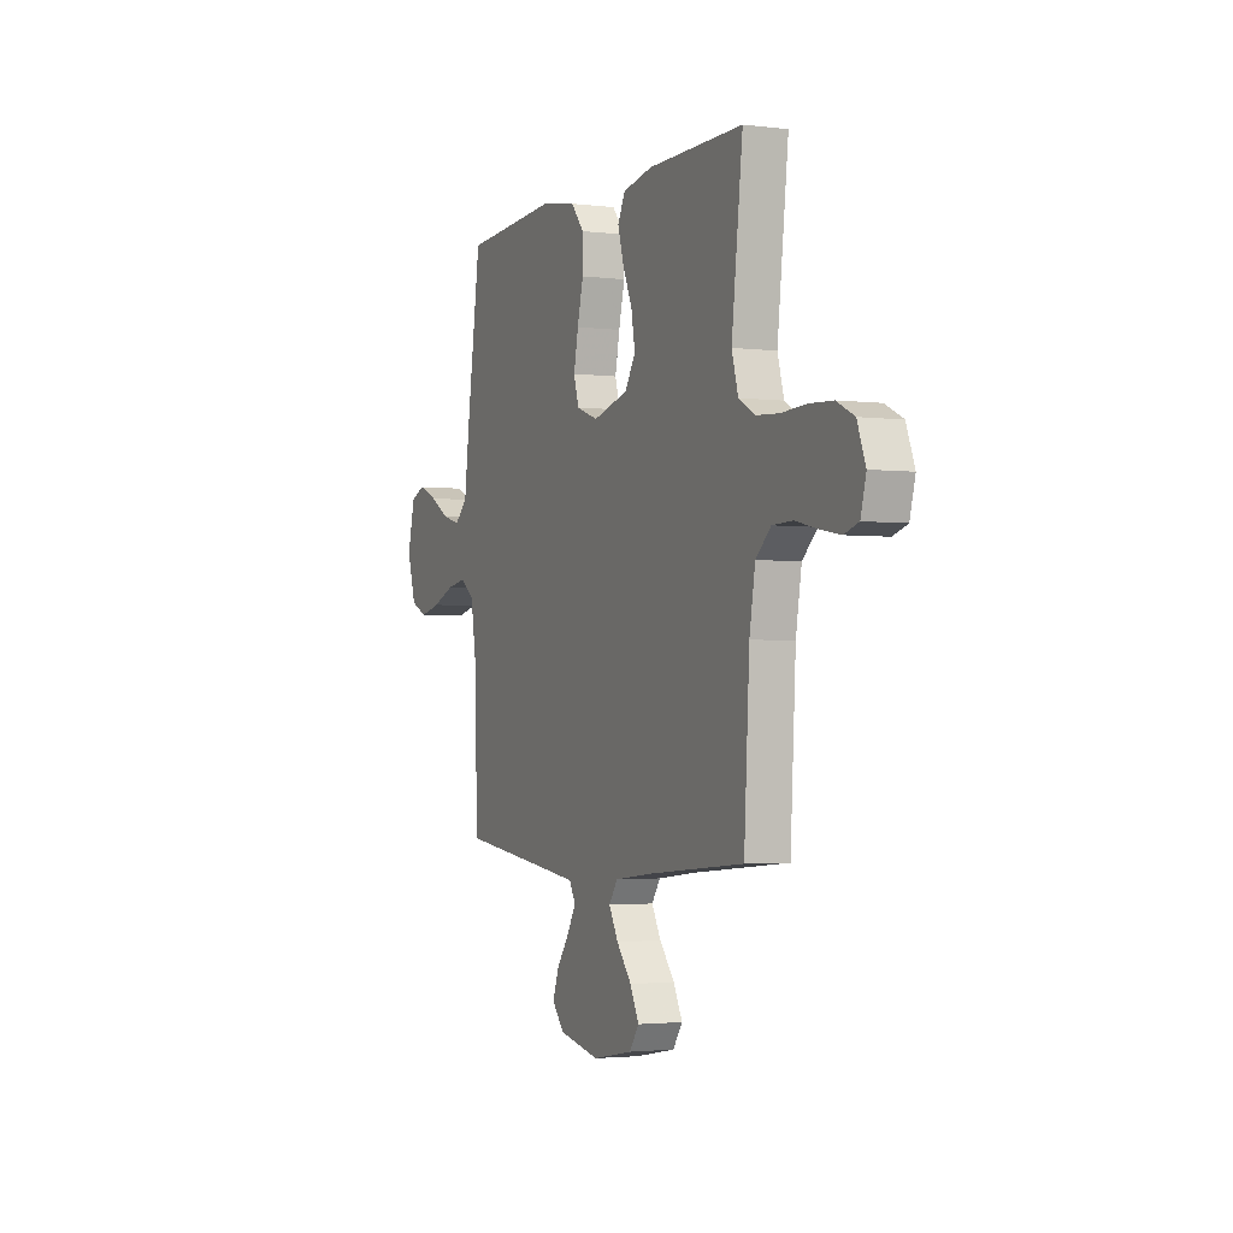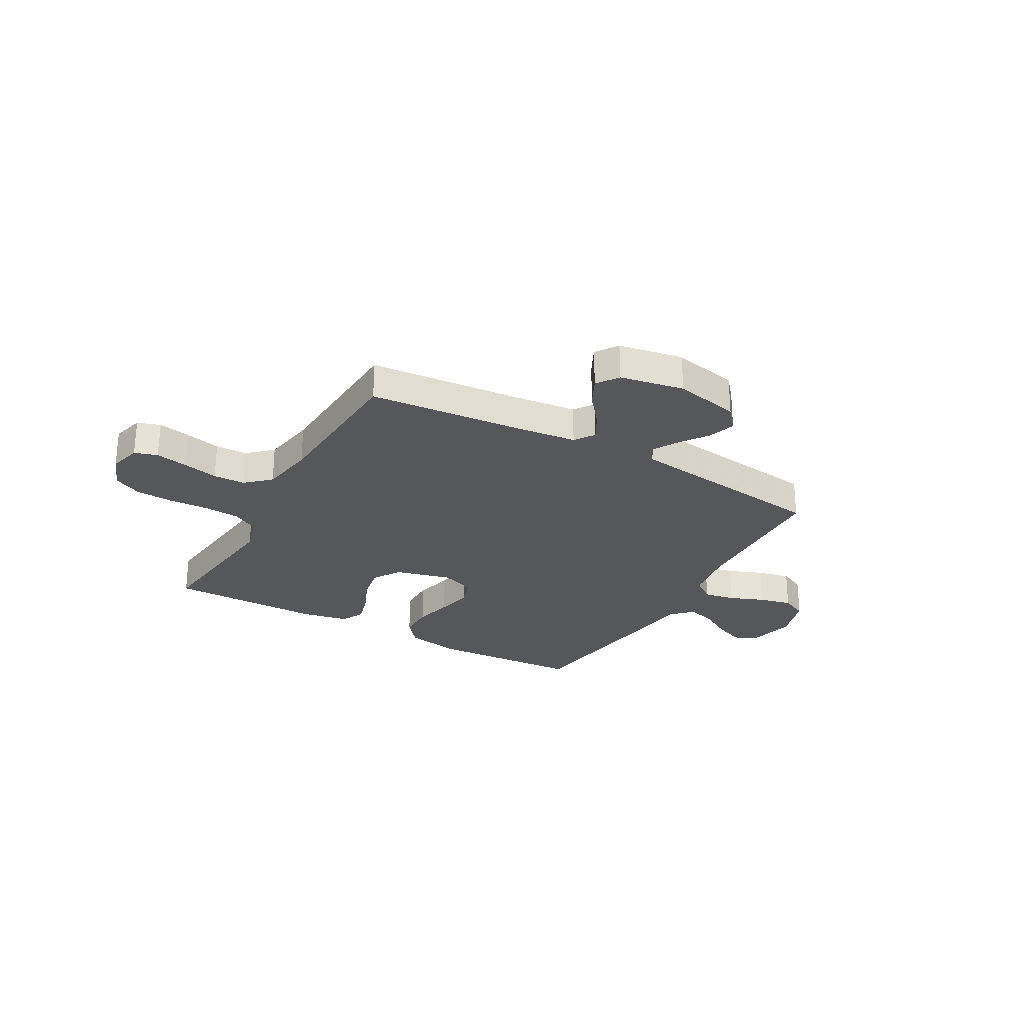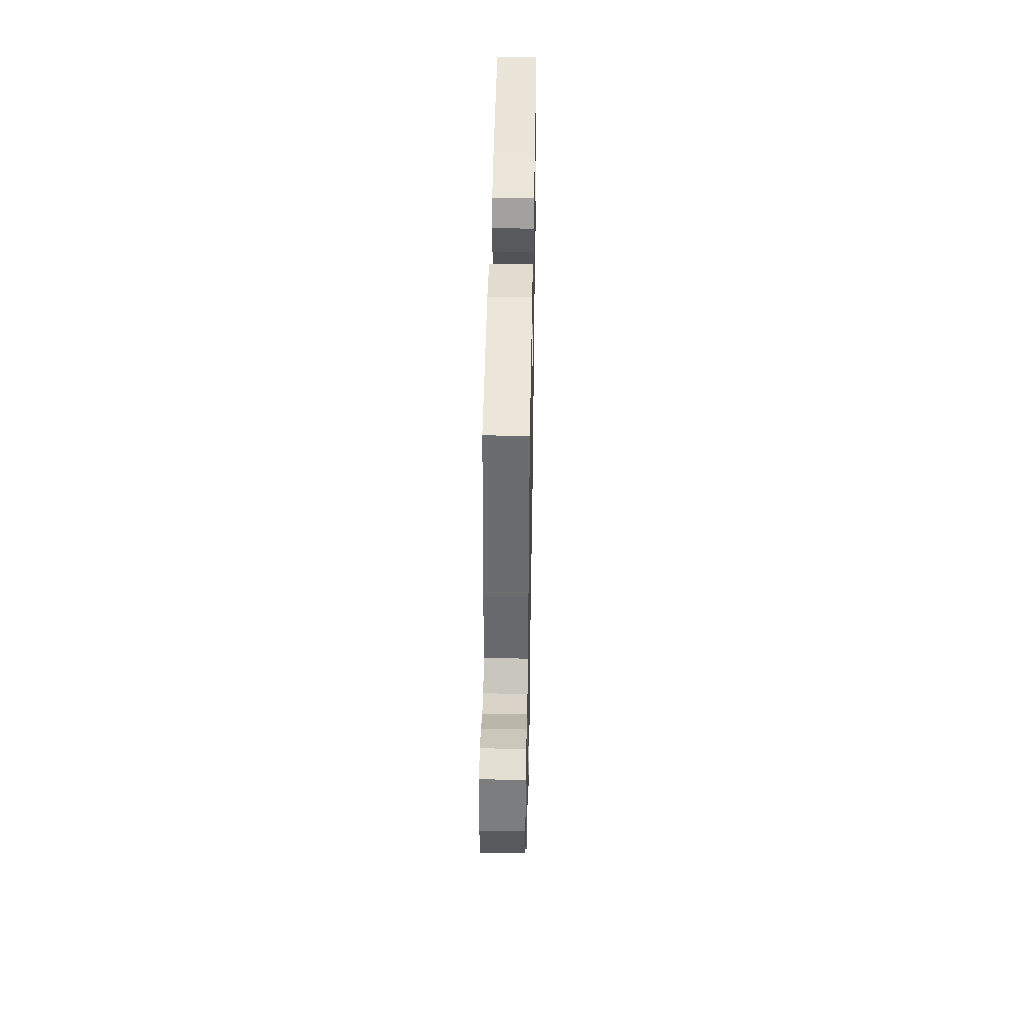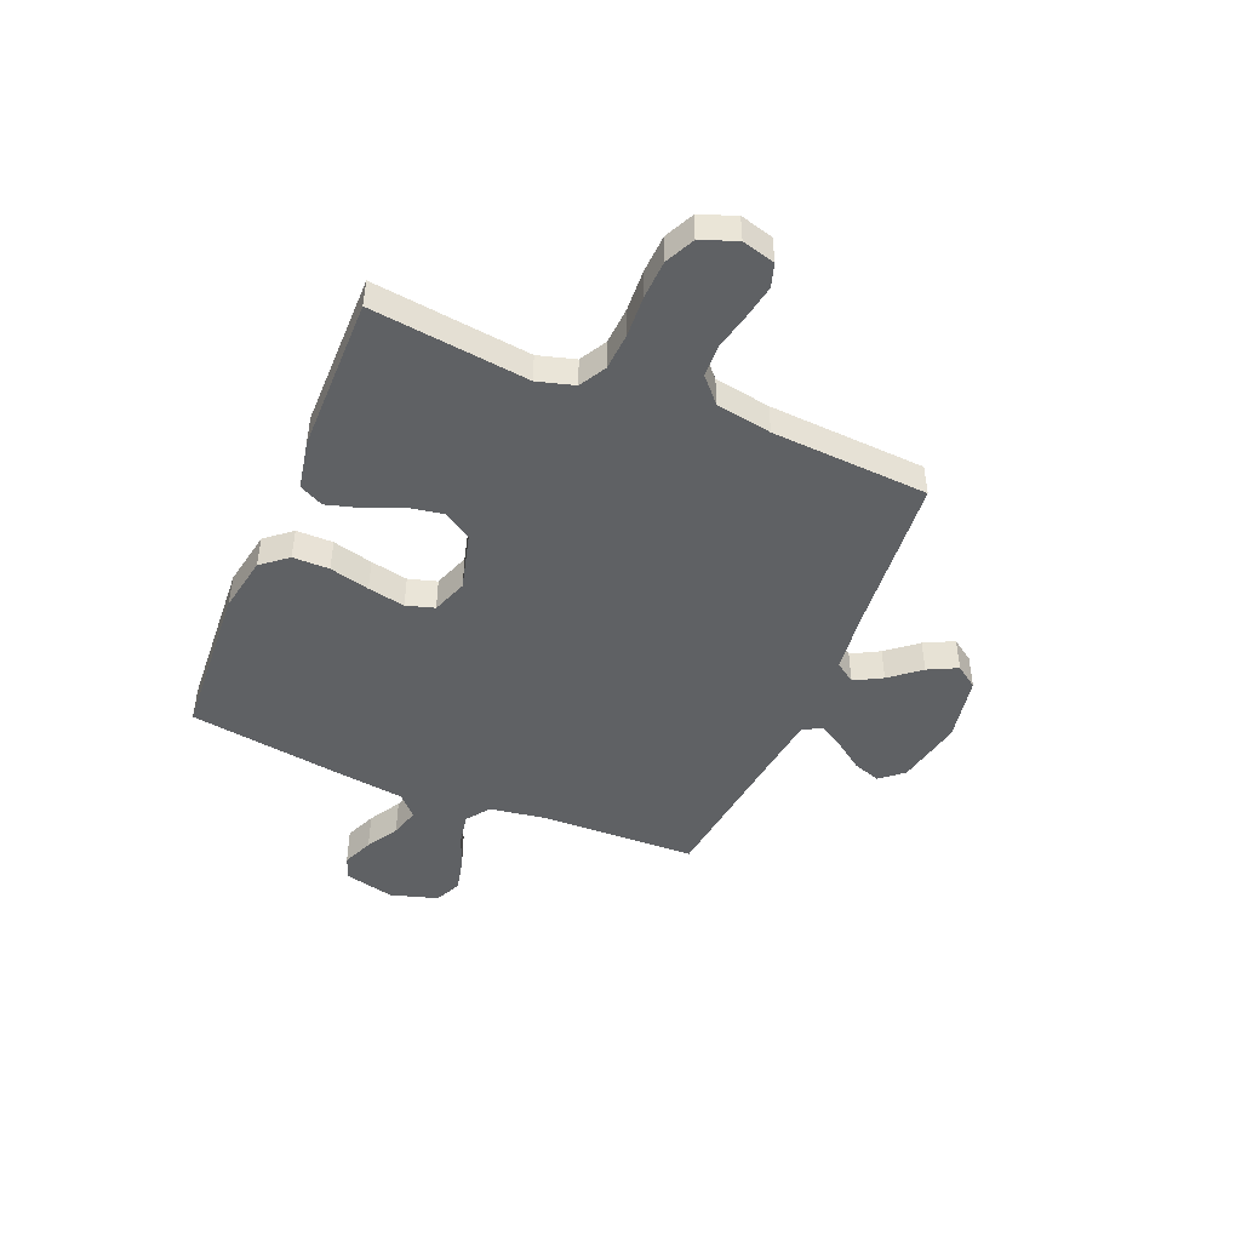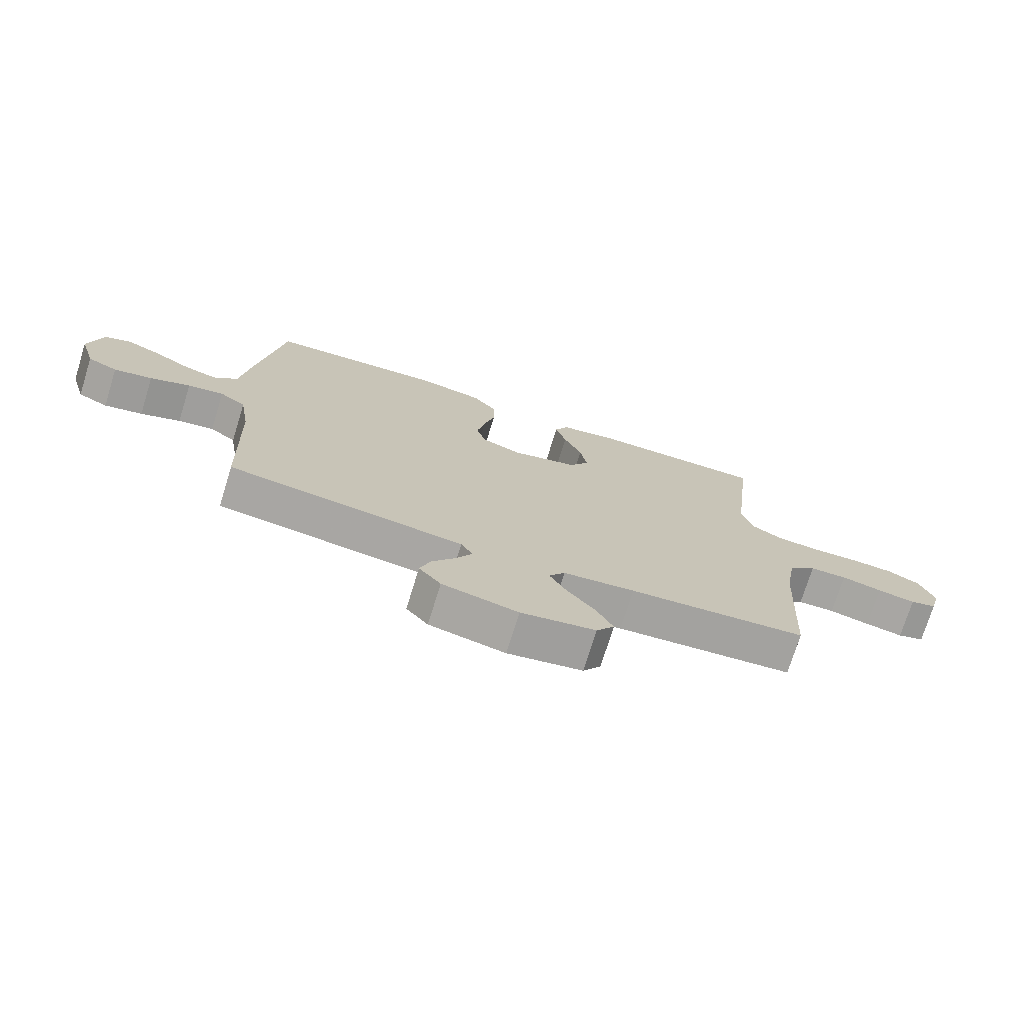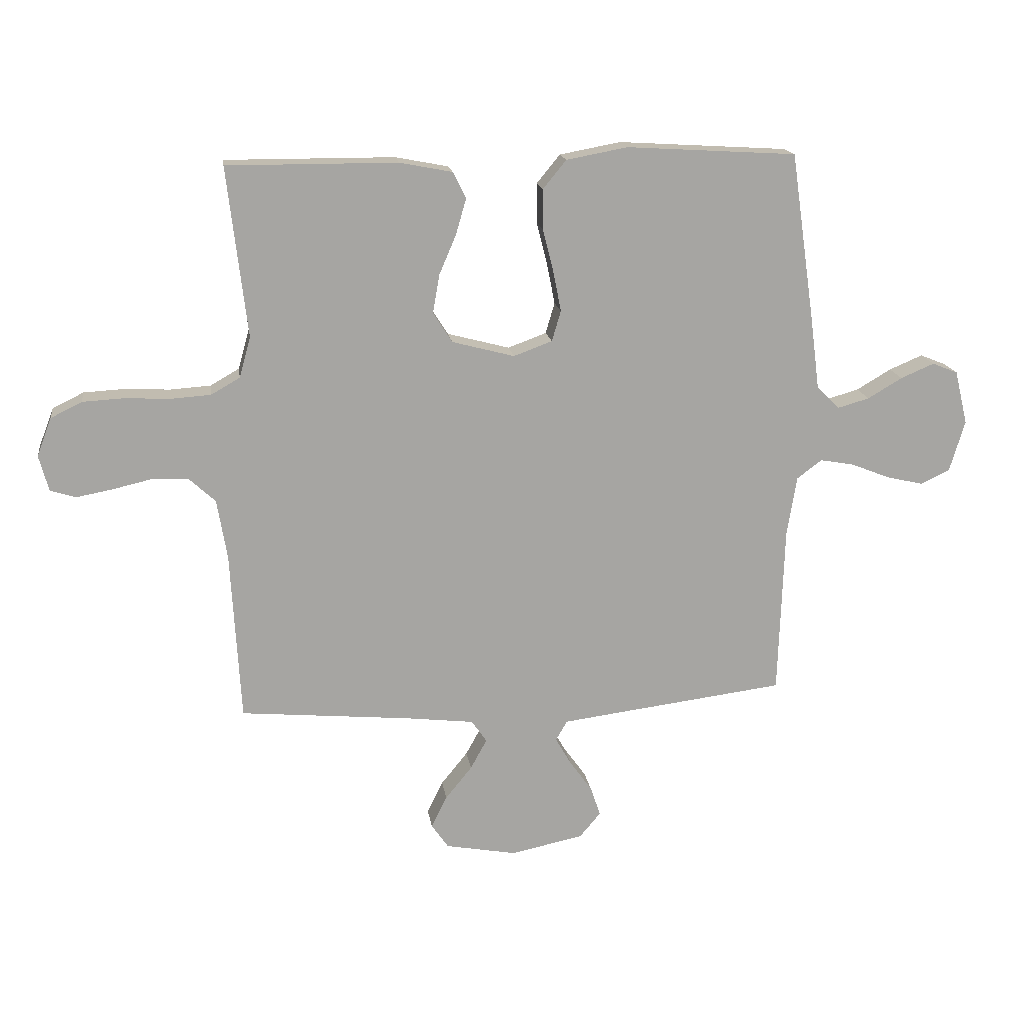
<metadata>
{"format":"obj","ext":"obj","renderer":"f3d","projection":"perspective","resolution":1024,"background":"white","views":[{"elev":-2.5,"azim":66.1,"up":"+Z"},{"elev":-27.1,"azim":150.7,"up":"+Y"},{"elev":44.5,"azim":-89.0,"up":"+Z"},{"elev":-46.7,"azim":67.4,"up":"+Y"},{"elev":-73.7,"azim":-17.2,"up":"+Z"},{"elev":16.6,"azim":171.8,"up":"+Z"}]}
</metadata>
<code>
v 0.5 0.07 -0.5
v 0.2 0.07 -0.527
v 0.079 0.07 -0.541
v 0.052 0.07 -0.58
v 0.081 0.07 -0.633
v 0.128 0.07 -0.691
v 0.156 0.07 -0.747
v 0.126 0.07 -0.79
v 0 0.07 -0.813
v -0.128 0.07 -0.786
v -0.165 0.07 -0.742
v -0.147 0.07 -0.689
v -0.108 0.07 -0.635
v -0.08 0.07 -0.586
v -0.1 0.07 -0.551
v -0.2 0.07 -0.538
v -0.5 0.07 -0.5
v -0.51 0.07 -0.2
v -0.527 0.07 -0.095
v -0.571 0.07 -0.062
v -0.632 0.07 -0.073
v -0.7 0.07 -0.1
v -0.765 0.07 -0.115
v -0.816 0.07 -0.091
v -0.843 0.07 0
v -0.82 0.07 0.095
v -0.775 0.07 0.113
v -0.716 0.07 0.088
v -0.655 0.07 0.052
v -0.599 0.07 0.036
v -0.559 0.07 0.075
v -0.543 0.07 0.2
v -0.5 0.07 0.5
v -0.2 0.07 0.518
v -0.092 0.07 0.498
v -0.051 0.07 0.448
v -0.051 0.07 0.378
v -0.07 0.07 0.302
v -0.084 0.07 0.231
v -0.068 0.07 0.177
v 0 0.07 0.152
v 0.11 0.07 0.181
v 0.144 0.07 0.234
v 0.132 0.07 0.302
v 0.102 0.07 0.372
v 0.084 0.07 0.435
v 0.107 0.07 0.481
v 0.2 0.07 0.499
v 0.5 0.07 0.5
v 0.465 0.07 0.2
v 0.485 0.07 0.129
v 0.536 0.07 0.1
v 0.607 0.07 0.095
v 0.686 0.07 0.099
v 0.759 0.07 0.095
v 0.814 0.07 0.068
v 0.84 0.07 0
v 0.823 0.07 -0.063
v 0.778 0.07 -0.077
v 0.714 0.07 -0.065
v 0.645 0.07 -0.049
v 0.582 0.07 -0.051
v 0.535 0.07 -0.094
v 0.517 0.07 -0.2
v 0.5 0 -0.5
v 0.2 0 -0.527
v 0.079 0 -0.541
v 0.052 0 -0.58
v 0.081 0 -0.633
v 0.128 0 -0.691
v 0.156 0 -0.747
v 0.126 0 -0.79
v 0 0 -0.813
v -0.128 0 -0.786
v -0.165 0 -0.742
v -0.147 0 -0.689
v -0.108 0 -0.635
v -0.08 0 -0.586
v -0.1 0 -0.551
v -0.2 0 -0.538
v -0.5 0 -0.5
v -0.51 0 -0.2
v -0.527 0 -0.095
v -0.571 0 -0.062
v -0.632 0 -0.073
v -0.7 0 -0.1
v -0.765 0 -0.115
v -0.816 0 -0.091
v -0.843 0 0
v -0.82 0 0.095
v -0.775 0 0.113
v -0.716 0 0.088
v -0.655 0 0.052
v -0.599 0 0.036
v -0.559 0 0.075
v -0.543 0 0.2
v -0.5 0 0.5
v -0.2 0 0.518
v -0.092 0 0.498
v -0.051 0 0.448
v -0.051 0 0.378
v -0.07 0 0.302
v -0.084 0 0.231
v -0.068 0 0.177
v 0 0 0.152
v 0.11 0 0.181
v 0.144 0 0.234
v 0.132 0 0.302
v 0.102 0 0.372
v 0.084 0 0.435
v 0.107 0 0.481
v 0.2 0 0.499
v 0.5 0 0.5
v 0.465 0 0.2
v 0.485 0 0.129
v 0.536 0 0.1
v 0.607 0 0.095
v 0.686 0 0.099
v 0.759 0 0.095
v 0.814 0 0.068
v 0.84 0 0
v 0.823 0 -0.063
v 0.778 0 -0.077
v 0.714 0 -0.065
v 0.645 0 -0.049
v 0.582 0 -0.051
v 0.535 0 -0.094
v 0.517 0 -0.2
f 59 60 61
f 58 59 61
f 57 58 61
f 56 57 61
f 55 56 61
f 54 55 61
f 53 54 61
f 52 53 61 62
f 51 52 62 63
f 48 49 50
f 47 48 50
f 46 47 50
f 45 46 50
f 44 45 50
f 51 63 64
f 50 51 64
f 44 50 64
f 43 44 64
f 36 37 38
f 35 36 38
f 34 35 38
f 33 34 38
f 32 33 38
f 31 32 38
f 30 31 38 39
f 27 28 29
f 26 27 29
f 25 26 29
f 24 25 29
f 23 24 29
f 22 23 29
f 21 22 29
f 20 21 29 30
f 30 39 40
f 20 30 40
f 19 20 40
f 16 17 18
f 19 40 41
f 18 19 41
f 16 18 41
f 15 16 41
f 11 12 13
f 10 11 13
f 9 10 13
f 8 9 13
f 7 8 13
f 6 7 13
f 5 6 13
f 4 5 13 14
f 64 1 2
f 43 64 2
f 42 43 2
f 15 41 42
f 14 15 42
f 4 14 42
f 3 4 42
f 2 3 42
f 125 124 123
f 125 123 122
f 125 122 121
f 125 121 120
f 125 120 119
f 125 119 118
f 125 118 117
f 126 125 117 116
f 127 126 116 115
f 114 113 112
f 114 112 111
f 114 111 110
f 114 110 109
f 114 109 108
f 128 127 115
f 128 115 114
f 128 114 108
f 128 108 107
f 102 101 100
f 102 100 99
f 102 99 98
f 102 98 97
f 102 97 96
f 102 96 95
f 103 102 95 94
f 93 92 91
f 93 91 90
f 93 90 89
f 93 89 88
f 93 88 87
f 93 87 86
f 93 86 85
f 94 93 85 84
f 104 103 94
f 104 94 84
f 104 84 83
f 82 81 80
f 105 104 83
f 105 83 82
f 105 82 80
f 105 80 79
f 77 76 75
f 77 75 74
f 77 74 73
f 77 73 72
f 77 72 71
f 77 71 70
f 77 70 69
f 78 77 69 68
f 66 65 128
f 66 128 107
f 66 107 106
f 106 105 79
f 106 79 78
f 106 78 68
f 106 68 67
f 106 67 66
f 1 65 66 2
f 2 66 67 3
f 3 67 68 4
f 4 68 69 5
f 5 69 70 6
f 6 70 71 7
f 7 71 72 8
f 8 72 73 9
f 9 73 74 10
f 10 74 75 11
f 11 75 76 12
f 12 76 77 13
f 13 77 78 14
f 14 78 79 15
f 15 79 80 16
f 16 80 81 17
f 17 81 82 18
f 18 82 83 19
f 19 83 84 20
f 20 84 85 21
f 21 85 86 22
f 22 86 87 23
f 23 87 88 24
f 24 88 89 25
f 25 89 90 26
f 26 90 91 27
f 27 91 92 28
f 28 92 93 29
f 29 93 94 30
f 30 94 95 31
f 31 95 96 32
f 32 96 97 33
f 33 97 98 34
f 34 98 99 35
f 35 99 100 36
f 36 100 101 37
f 37 101 102 38
f 38 102 103 39
f 39 103 104 40
f 40 104 105 41
f 41 105 106 42
f 42 106 107 43
f 43 107 108 44
f 44 108 109 45
f 45 109 110 46
f 46 110 111 47
f 47 111 112 48
f 48 112 113 49
f 49 113 114 50
f 50 114 115 51
f 51 115 116 52
f 52 116 117 53
f 53 117 118 54
f 54 118 119 55
f 55 119 120 56
f 56 120 121 57
f 57 121 122 58
f 58 122 123 59
f 59 123 124 60
f 60 124 125 61
f 61 125 126 62
f 62 126 127 63
f 63 127 128 64
f 64 128 65 1

</code>
